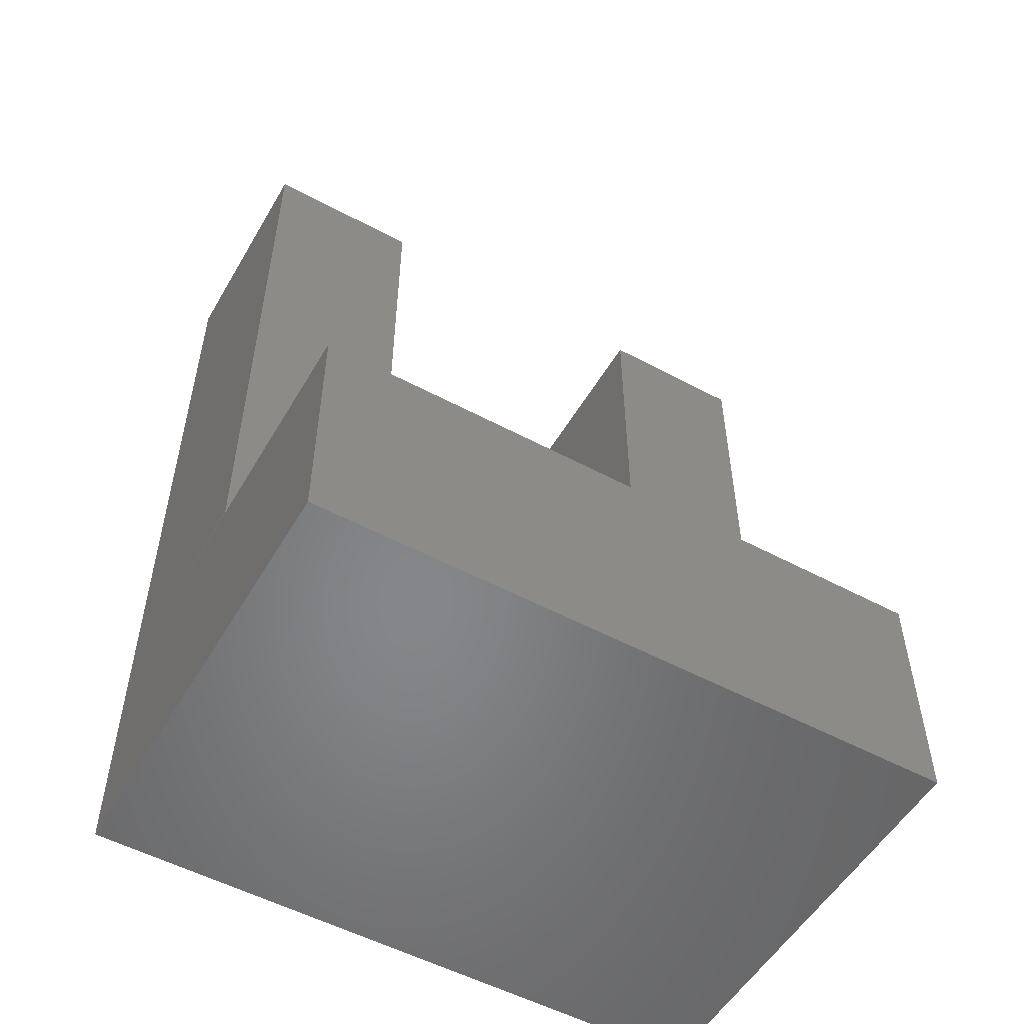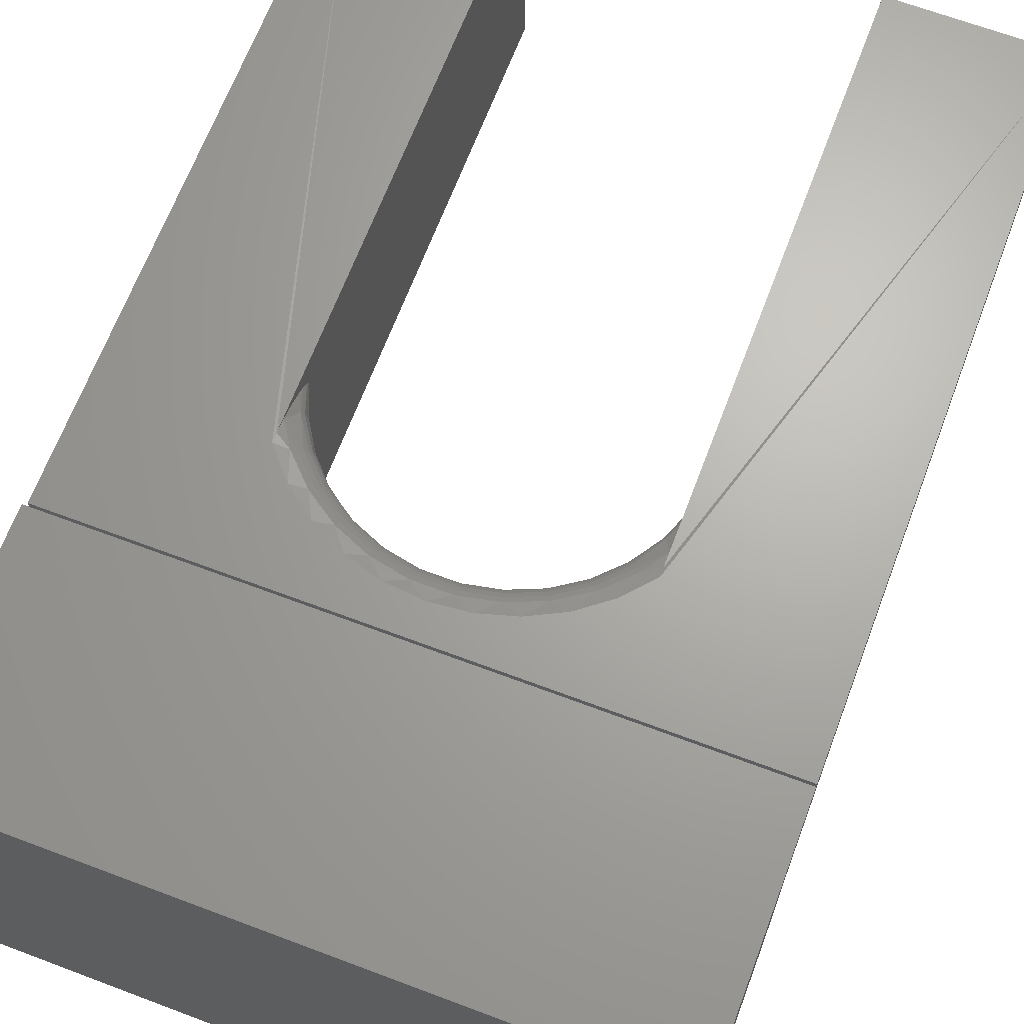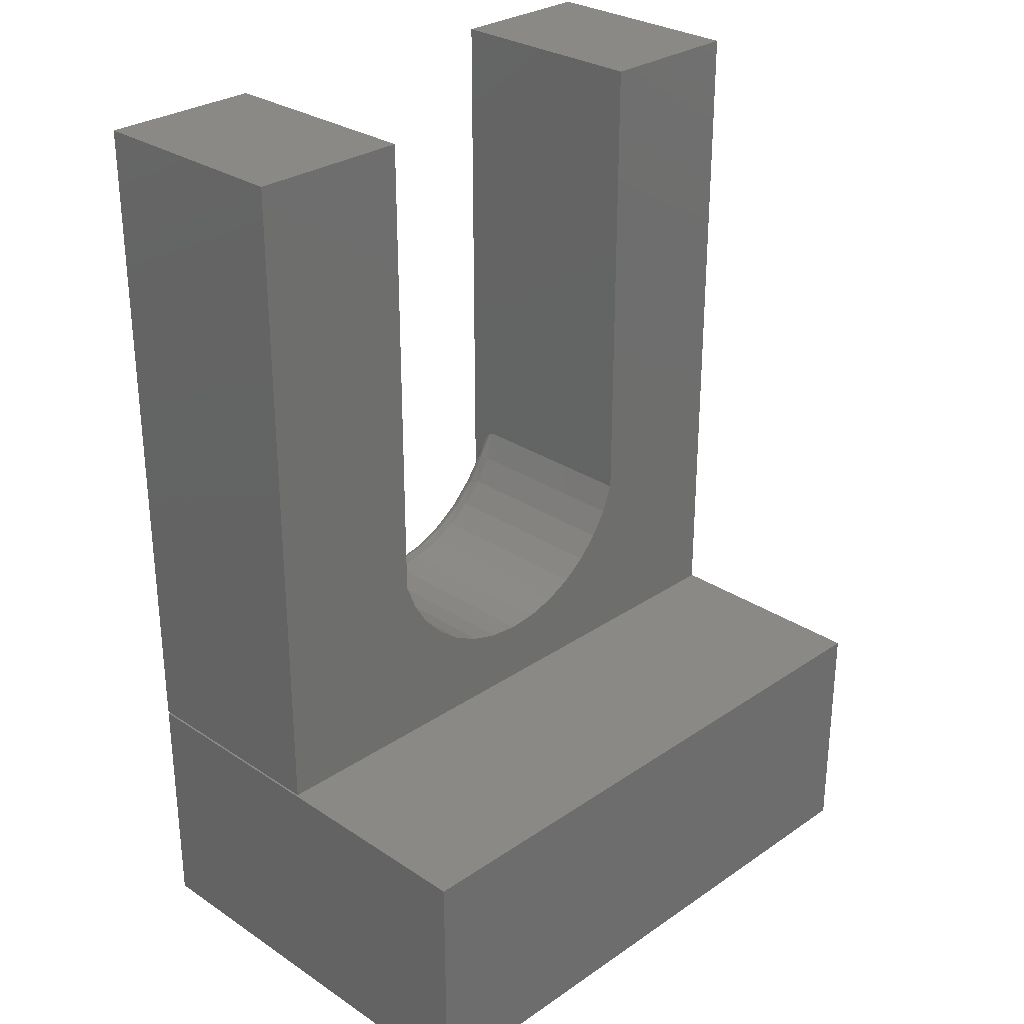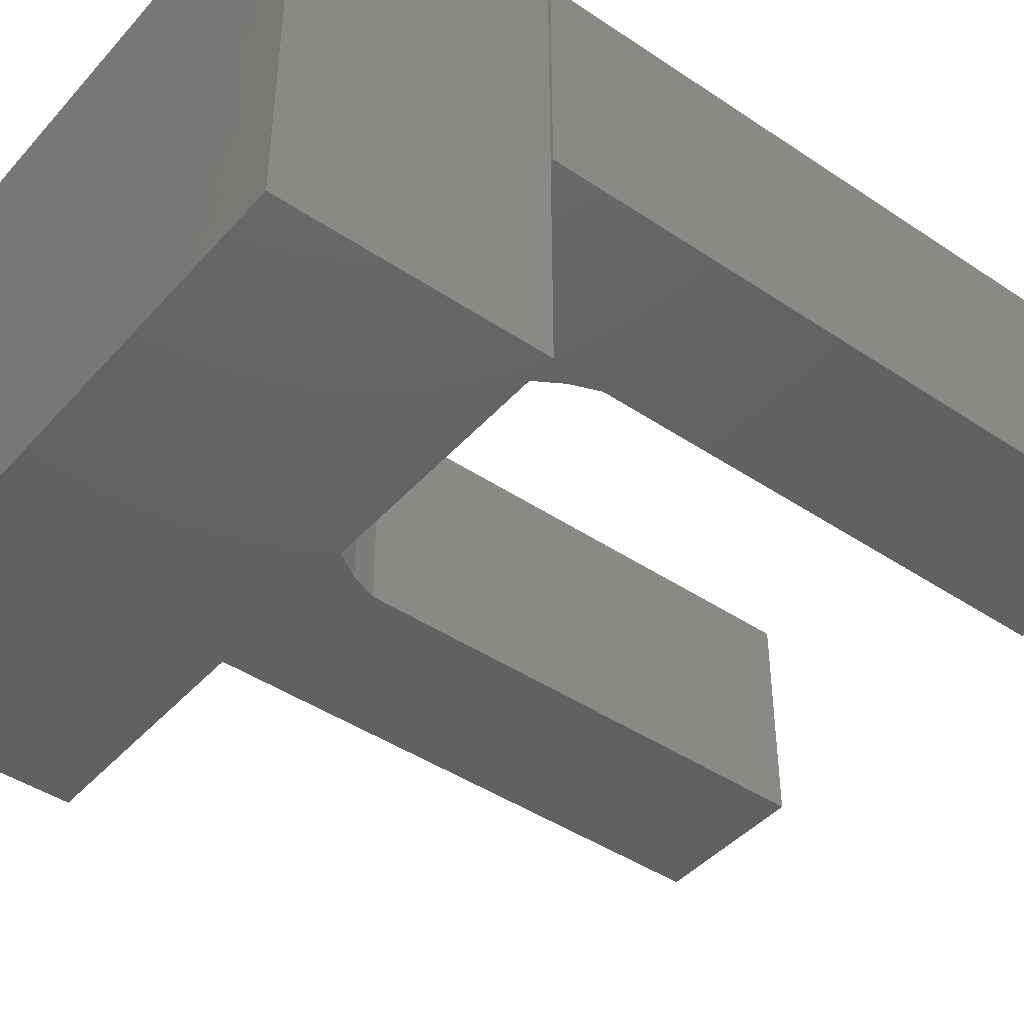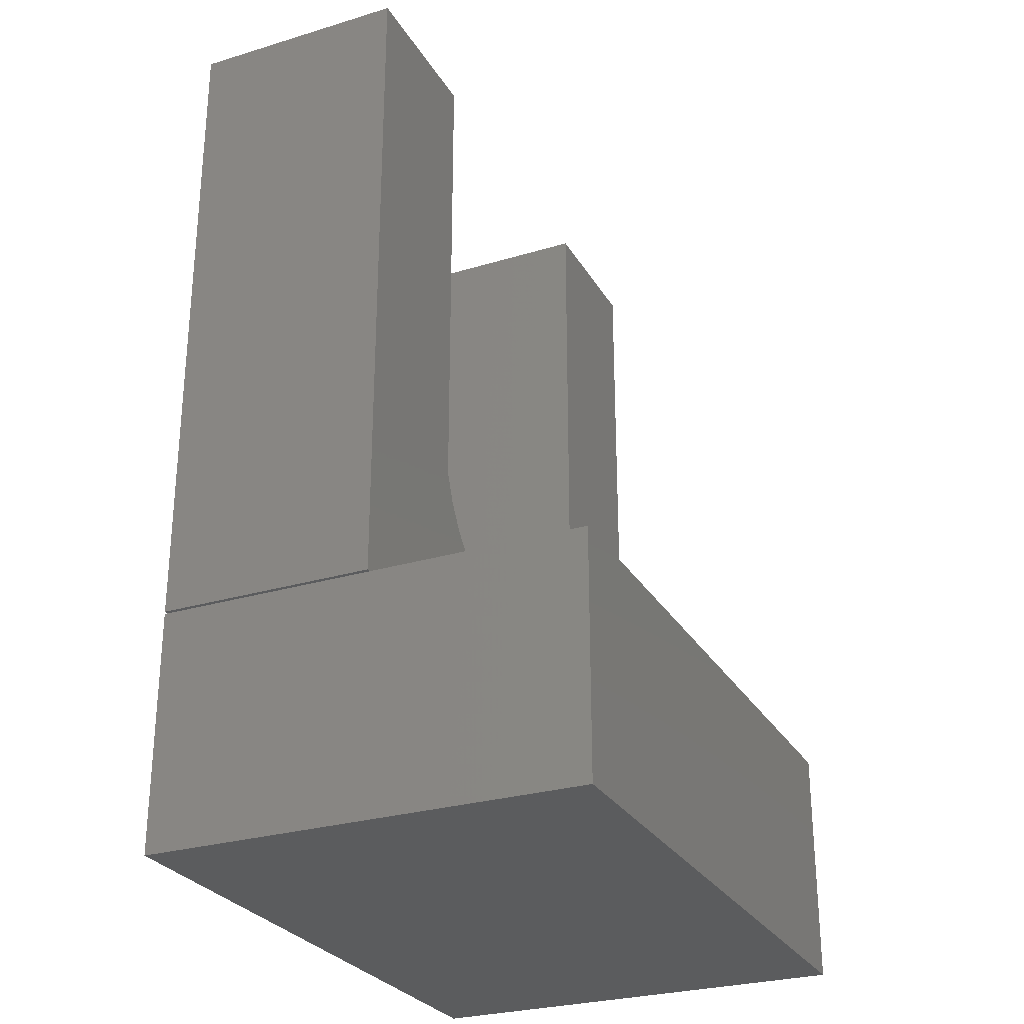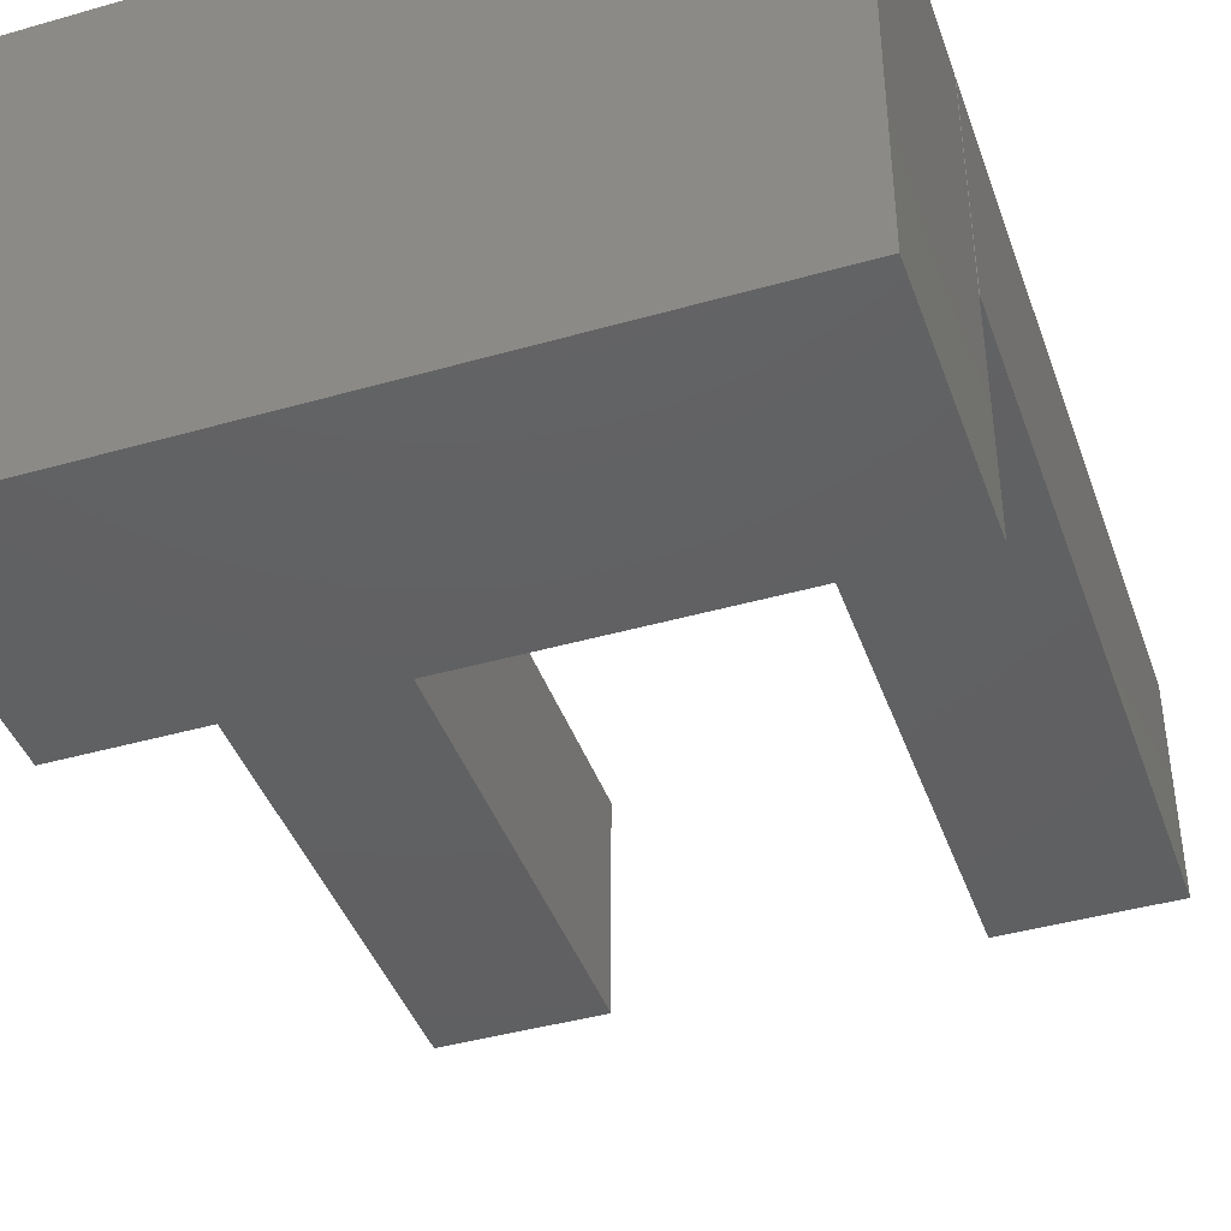
<metadata>
{"format":"stl","ext":"stl","renderer":"f3d","projection":"perspective","resolution":1024,"background":"white","views":[{"elev":-53.4,"azim":-29.8,"up":"+Z"},{"elev":66.7,"azim":-159.3,"up":"+Y"},{"elev":28.9,"azim":-45.4,"up":"+Z"},{"elev":-43.8,"azim":-128.3,"up":"+Y"},{"elev":-27.8,"azim":-65.3,"up":"+Z"},{"elev":-42.2,"azim":-161.1,"up":"+Y"}]}
</metadata>
<code>
# stl→obj: 135 verts, 262 faces
v -0.6328 -0.4375 -0.4219
v 0 -0.4375 -0.4219
v -0.6328 -0.4375 -0.1821
v 1.468e-17 -0.4375 -0.1821
v -0.6328 0 -0.4219
v -0.6328 1.331e-17 -0.1821
v 0 7.026e-17 -0.4219
v 1.468e-17 8.357e-17 -0.1821
v -0.472 -0.2188 0.4844
v -0.472 5.359e-17 0.4844
v -0.6328 -0.2188 0.4844
v -0.6328 3.686e-17 0.4844
v -0.003701 -0.2188 0.4844
v -0.003701 1.067e-16 0.4844
v -0.1575 -0.2188 0.4844
v -0.1575 8.963e-17 0.4844
v -0.1575 5.899e-17 -0.06762
v -0.1575 -0.0004365 -0.05858
v -0.003701 6.985e-17 -0.1797
v -0.6328 0 -0.1797
v -0.3148 3.711e-17 -0.1473
v -0.2784 4.134e-17 -0.1439
v -0.2433 4.58e-17 -0.1338
v -0.2107 5.033e-17 -0.1172
v -0.1818 5.478e-17 -0.09494
v -0.472 -0.0004365 -0.05858
v -0.472 2.423e-17 -0.06762
v -0.4478 2.525e-17 -0.09494
v -0.4188 2.722e-17 -0.1172
v -0.3862 2.992e-17 -0.1338
v -0.3511 3.326e-17 -0.1439
v -0.3148 -0.03125 -0.1161
v -0.2848 -0.2188 -0.1133
v -0.2848 -0.03125 -0.1133
v -0.2558 -0.2188 -0.1051
v -0.2558 -0.03125 -0.1051
v -0.2289 -0.2188 -0.09175
v -0.2289 -0.03125 -0.09175
v -0.2048 -0.2188 -0.07367
v -0.2048 -0.03125 -0.07367
v -0.1844 -0.2188 -0.05149
v -0.1844 -0.03125 -0.05149
v -0.1685 -0.2188 -0.02596
v -0.1685 -0.03125 -0.02596
v -0.1575 -0.2188 0.002056
v -0.1575 -0.03125 0.002056
v -0.3148 -0.2188 -0.1161
v -0.3447 -0.03125 -0.1133
v -0.3447 -0.2188 -0.1133
v -0.3737 -0.03125 -0.1051
v -0.3737 -0.2188 -0.1051
v -0.4007 -0.03125 -0.09175
v -0.4007 -0.2188 -0.09175
v -0.4247 -0.03125 -0.07367
v -0.4247 -0.2188 -0.07367
v -0.4451 -0.03125 -0.05149
v -0.4451 -0.2188 -0.05149
v -0.461 -0.03125 -0.02596
v -0.461 -0.2188 -0.02596
v -0.472 -0.03125 0.002056
v -0.472 -0.2188 0.002056
v -0.1575 -0.00261 -0.04492
v -0.1575 -0.006284 -0.0318
v -0.1575 -0.01293 -0.01604
v -0.1575 -0.01723 -0.008719
v -0.1575 -0.0215 -0.003265
v -0.1575 -0.02357 -0.001271
v -0.1575 -0.02592 0.0004408
v -0.1575 -0.02743 0.001254
v -0.1575 -0.02907 0.001783
v -0.472 -0.02907 0.001783
v -0.472 -0.02743 0.001254
v -0.472 -0.02592 0.0004408
v -0.472 -0.02357 -0.001271
v -0.472 -0.0215 -0.003265
v -0.472 -0.01723 -0.008719
v -0.472 -0.01293 -0.01604
v -0.472 -0.006284 -0.0318
v -0.472 -0.00261 -0.04492
v -0.1723 -0.002379 -0.06725
v -0.4572 -0.002379 -0.06725
v -0.453 -0.005267 -0.06386
v -0.4494 -0.009153 -0.06089
v -0.4646 -0.01389 -0.03046
v -0.4441 -0.01929 -0.05664
v -0.421 -0.01929 -0.08006
v -0.4318 -0.002379 -0.09306
v -0.3938 -0.01929 -0.09848
v -0.4018 -0.002379 -0.1134
v -0.3634 -0.01929 -0.1112
v -0.3684 -0.002379 -0.1273
v -0.3312 -0.01929 -0.1177
v -0.3329 -0.002379 -0.1345
v -0.2983 -0.01929 -0.1177
v -0.2966 -0.002379 -0.1345
v -0.2661 -0.01929 -0.1112
v -0.2611 -0.002379 -0.1273
v -0.2358 -0.01929 -0.09848
v -0.2277 -0.002379 -0.1134
v -0.2085 -0.01929 -0.08006
v -0.1977 -0.002379 -0.09306
v -0.1854 -0.01929 -0.05664
v -0.4463 -0.01389 -0.05845
v -0.1765 -0.005267 -0.06386
v -0.1649 -0.01389 -0.03046
v -0.1802 -0.009153 -0.06089
v -0.1832 -0.01389 -0.05845
v -0.1674 -0.01929 -0.02912
v -0.4621 -0.01929 -0.02912
v -0.4284 -0.005267 -0.08891
v -0.4253 -0.009153 -0.08527
v -0.4229 -0.01389 -0.08228
v -0.3992 -0.005267 -0.1086
v -0.397 -0.009153 -0.1044
v -0.3951 -0.01389 -0.101
v -0.3668 -0.005267 -0.1222
v -0.3654 -0.009153 -0.1177
v -0.3643 -0.01389 -0.1139
v -0.3323 -0.005267 -0.1291
v -0.3319 -0.009153 -0.1244
v -0.3315 -0.01389 -0.1205
v -0.2972 -0.005267 -0.1291
v -0.2977 -0.009153 -0.1244
v -0.298 -0.01389 -0.1205
v -0.2627 -0.005267 -0.1222
v -0.2641 -0.009153 -0.1177
v -0.2652 -0.01389 -0.1139
v -0.2303 -0.005267 -0.1086
v -0.2325 -0.009153 -0.1044
v -0.2344 -0.01389 -0.101
v -0.2012 -0.005267 -0.08891
v -0.2042 -0.009153 -0.08527
v -0.2067 -0.01389 -0.08228
v -0.003701 -0.2188 -0.1797
v -0.6328 -0.2188 -0.1797
f 1 2 3
f 3 2 4
f 5 6 7
f 7 6 8
f 6 5 3
f 3 5 1
f 4 8 3
f 3 8 6
f 7 8 2
f 2 8 4
f 1 5 2
f 2 5 7
f 9 10 11
f 11 10 12
f 13 14 15
f 15 14 16
f 17 18 14
f 18 16 14
f 19 20 21
f 19 21 22
f 19 22 23
f 19 23 24
f 19 24 25
f 19 25 17
f 19 17 14
f 12 10 26
f 12 26 27
f 12 27 20
f 20 27 28
f 20 28 29
f 20 29 30
f 20 30 31
f 20 31 21
f 32 33 34
f 34 33 35
f 34 35 36
f 36 35 37
f 36 37 38
f 38 37 39
f 38 39 40
f 40 39 41
f 40 41 42
f 42 41 43
f 42 43 44
f 44 43 45
f 44 45 46
f 33 32 47
f 47 32 48
f 47 48 49
f 49 48 50
f 49 50 51
f 51 50 52
f 51 52 53
f 53 52 54
f 53 54 55
f 55 54 56
f 55 56 57
f 57 56 58
f 57 58 59
f 59 58 60
f 59 60 61
f 16 18 62
f 16 62 63
f 16 63 64
f 16 64 65
f 16 65 66
f 16 66 67
f 16 67 68
f 16 68 69
f 16 69 70
f 16 70 46
f 16 46 45
f 16 45 15
f 10 9 61
f 10 61 60
f 10 60 71
f 10 71 72
f 10 72 73
f 10 73 74
f 10 74 75
f 10 75 76
f 10 76 77
f 10 77 78
f 10 78 79
f 10 79 26
f 17 80 18
f 17 25 80
f 27 81 28
f 27 26 81
f 82 81 79
f 83 82 79
f 83 79 84
f 79 78 84
f 54 85 56
f 52 86 54
f 87 29 28
f 87 28 81
f 50 88 52
f 89 30 29
f 89 29 87
f 48 90 50
f 91 31 30
f 91 30 89
f 32 92 48
f 93 21 31
f 93 31 91
f 34 94 32
f 95 22 21
f 95 21 93
f 36 96 34
f 97 23 22
f 97 22 95
f 38 98 36
f 99 24 23
f 99 23 97
f 40 100 38
f 101 25 24
f 101 24 99
f 42 102 40
f 80 25 101
f 46 70 44
f 84 78 77
f 84 77 76
f 81 26 79
f 83 84 103
f 18 80 62
f 104 62 80
f 105 62 104
f 105 104 106
f 105 106 107
f 105 107 102
f 105 102 108
f 105 108 65
f 105 65 64
f 105 64 63
f 105 63 62
f 108 102 42
f 108 42 44
f 108 44 70
f 108 70 69
f 108 69 68
f 108 68 67
f 108 67 66
f 108 66 65
f 109 75 74
f 109 74 73
f 109 73 72
f 109 72 71
f 109 71 60
f 109 60 58
f 109 58 56
f 109 56 85
f 109 85 103
f 109 103 84
f 109 84 76
f 109 76 75
f 87 81 110
f 110 81 82
f 110 82 111
f 111 82 83
f 111 83 112
f 112 83 103
f 112 103 86
f 86 103 85
f 86 85 54
f 89 87 113
f 113 87 110
f 113 110 114
f 114 110 111
f 114 111 115
f 115 111 112
f 115 112 88
f 88 112 86
f 88 86 52
f 91 89 116
f 116 89 113
f 116 113 117
f 117 113 114
f 117 114 118
f 118 114 115
f 118 115 90
f 90 115 88
f 90 88 50
f 93 91 119
f 119 91 116
f 119 116 120
f 120 116 117
f 120 117 121
f 121 117 118
f 121 118 92
f 92 118 90
f 92 90 48
f 95 93 122
f 122 93 119
f 122 119 123
f 123 119 120
f 123 120 124
f 124 120 121
f 124 121 94
f 94 121 92
f 94 92 32
f 97 95 125
f 125 95 122
f 125 122 126
f 126 122 123
f 126 123 127
f 127 123 124
f 127 124 96
f 96 124 94
f 96 94 34
f 99 97 128
f 128 97 125
f 128 125 129
f 129 125 126
f 129 126 130
f 130 126 127
f 130 127 98
f 98 127 96
f 98 96 36
f 101 99 131
f 131 99 128
f 131 128 132
f 132 128 129
f 132 129 133
f 133 129 130
f 133 130 100
f 100 130 98
f 100 98 38
f 80 101 104
f 104 101 131
f 104 131 106
f 106 131 132
f 106 132 107
f 107 132 133
f 107 133 102
f 102 133 100
f 102 100 40
f 134 13 15
f 134 15 45
f 134 45 43
f 134 43 41
f 134 41 39
f 134 39 37
f 134 37 35
f 134 35 33
f 134 33 47
f 134 47 135
f 135 47 49
f 135 49 51
f 135 51 53
f 135 53 55
f 135 55 57
f 135 57 59
f 135 59 61
f 135 61 9
f 135 9 11
f 11 12 135
f 135 12 20
f 134 19 13
f 13 19 14
f 135 20 134
f 134 20 19

</code>
